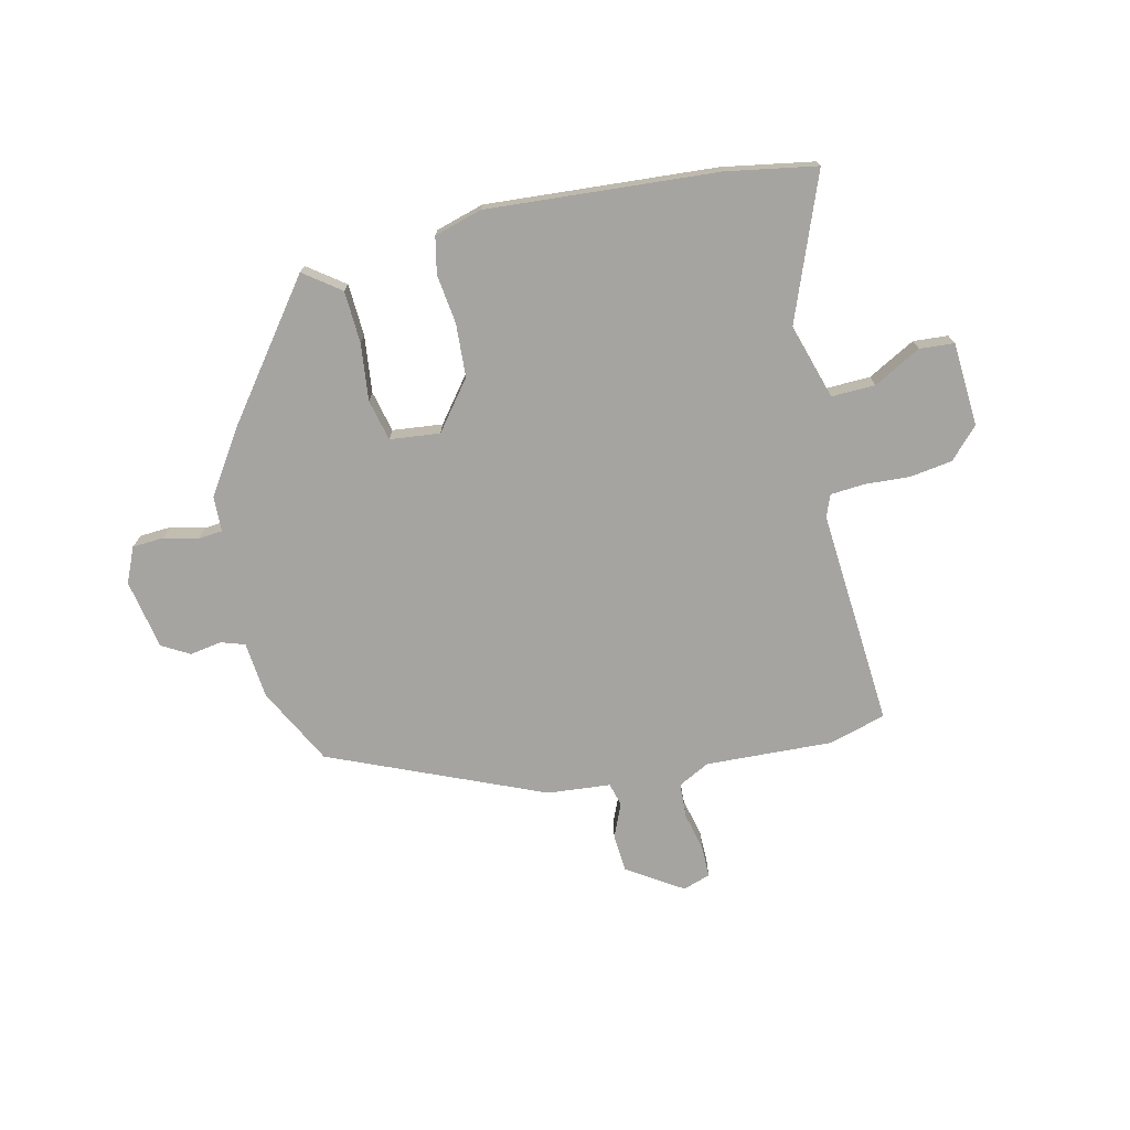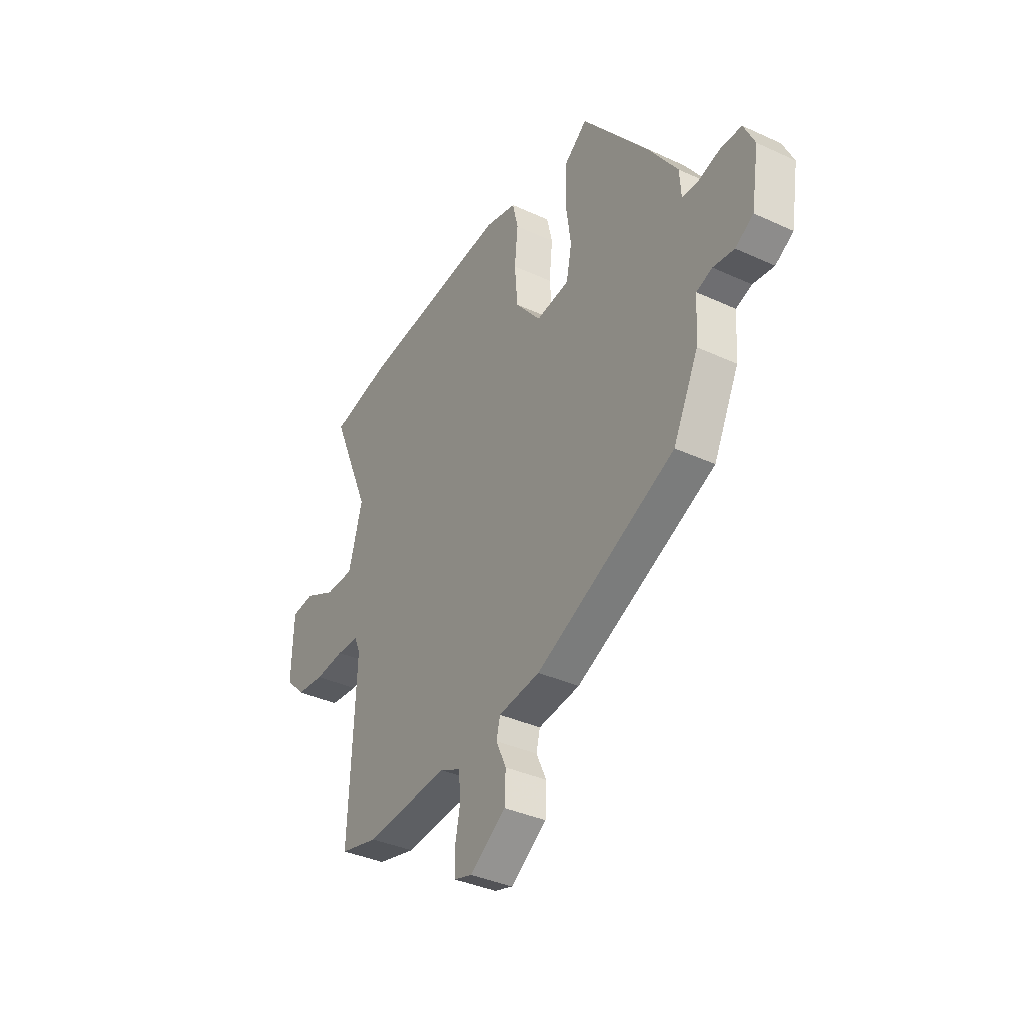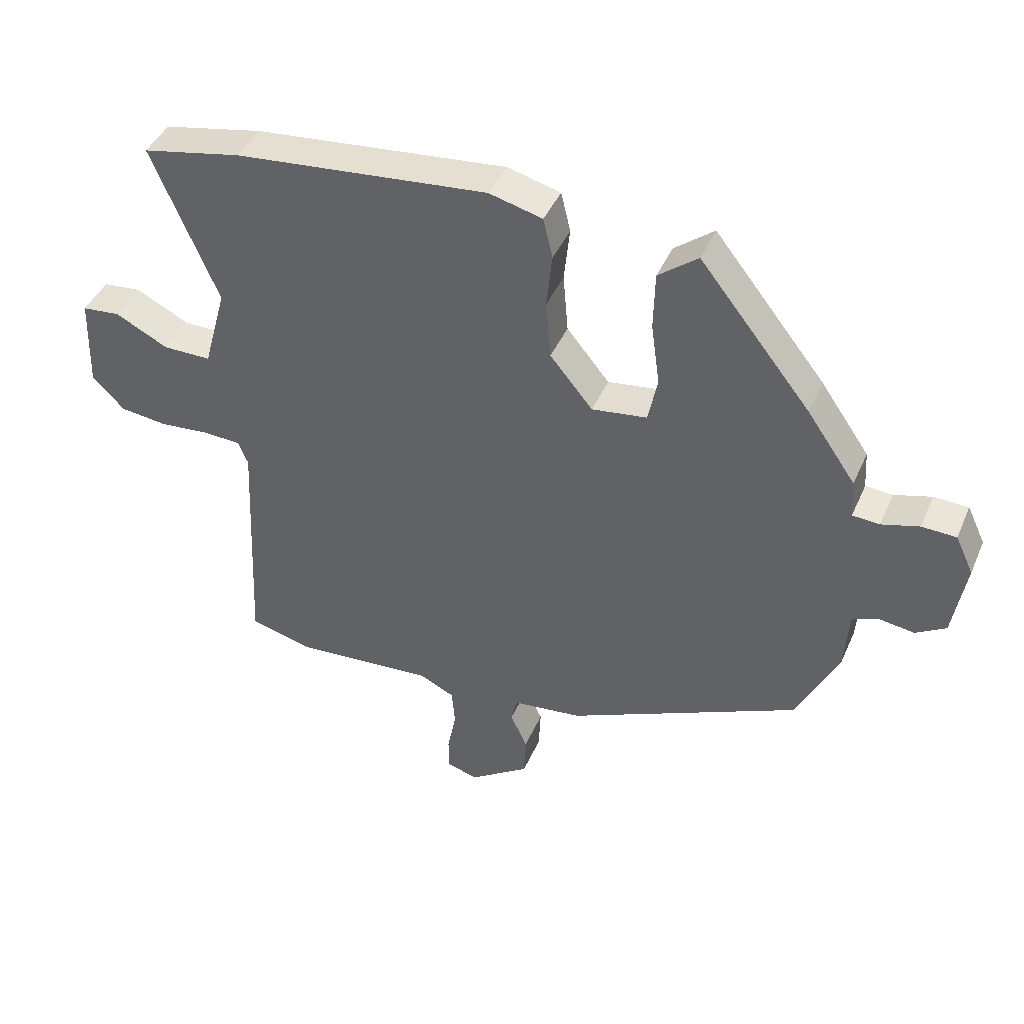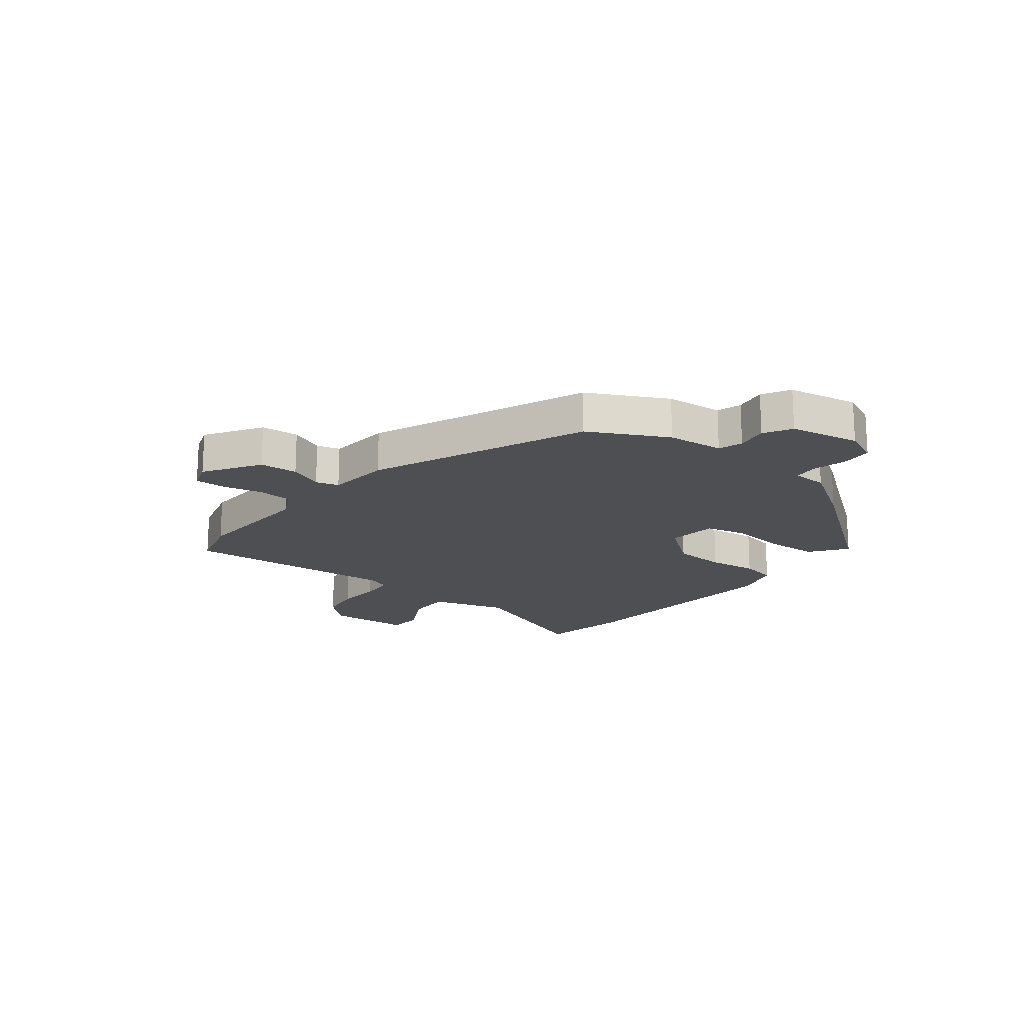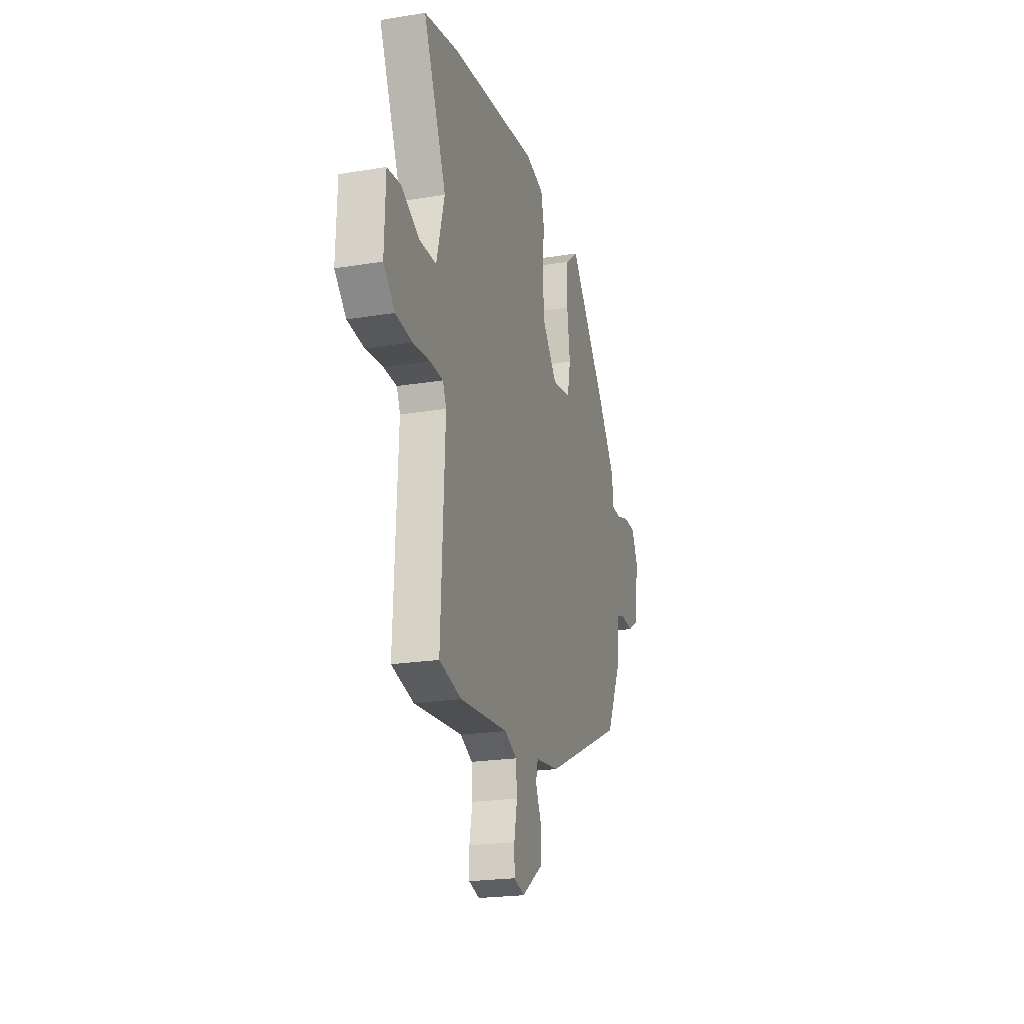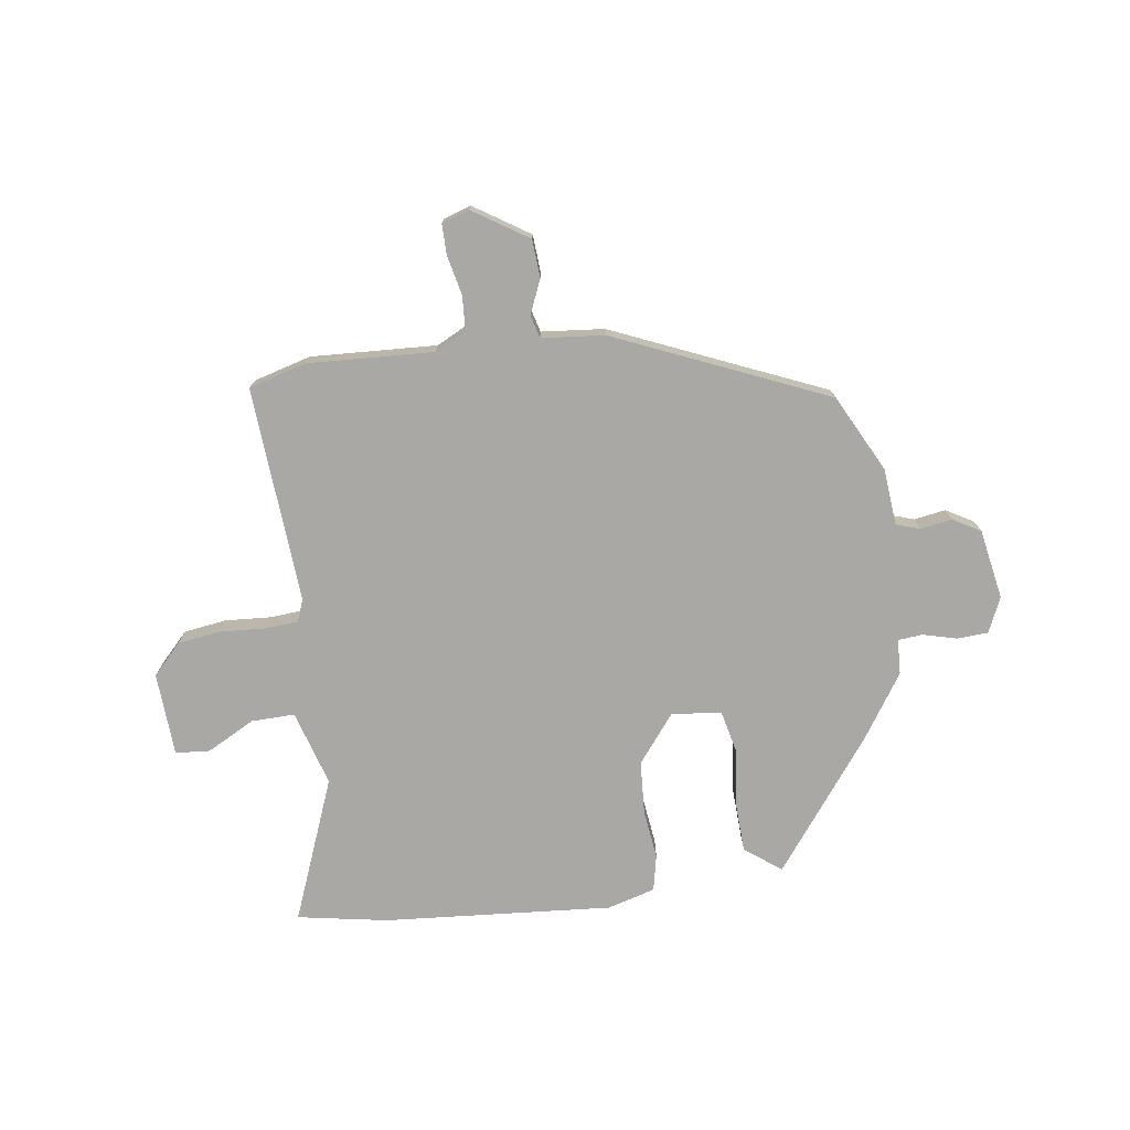
<metadata>
{"format":"obj","ext":"obj","renderer":"f3d","projection":"perspective","resolution":1024,"background":"white","views":[{"elev":-73.5,"azim":14.6,"up":"+Y"},{"elev":-36.9,"azim":-120.8,"up":"+Z"},{"elev":42.7,"azim":-157.6,"up":"+Z"},{"elev":-18.1,"azim":-126.7,"up":"+Y"},{"elev":-21.6,"azim":106.1,"up":"+Z"},{"elev":-75.0,"azim":-170.8,"up":"+Y"}]}
</metadata>
<code>
v 0.457 0.07 0.509
v 0.616 0.07 0.477
v 0.511 0.07 0.227
v 0.548 0.07 0.093
v 0.625 0.07 0.093
v 0.71 0.07 0.136
v 0.771 0.07 0.13
v 0.776 0.07 -0.018
v 0.724 0.07 -0.07
v 0.648 0.07 -0.079
v 0.569 0.07 -0.072
v 0.509 0.07 -0.075
v 0.493 0.07 -0.113
v 0.511 0.07 -0.497
v 0.409 0.07 -0.523
v 0.186 0.07 -0.507
v 0.13 0.07 -0.534
v 0.125 0.07 -0.595
v 0.139 0.07 -0.665
v 0.138 0.07 -0.719
v 0.089 0.07 -0.734
v -0.007 0.07 -0.669
v -0.01 0.07 -0.602
v 0.017 0.07 -0.543
v 0.007 0.07 -0.502
v -0.104 0.07 -0.489
v -0.475 0.07 -0.32
v -0.542 0.07 -0.182
v -0.549 0.07 -0.082
v -0.591 0.07 -0.067
v -0.647 0.07 -0.075
v -0.695 0.07 -0.046
v -0.715 0.07 0.078
v -0.686 0.07 0.139
v -0.631 0.07 0.141
v -0.571 0.07 0.124
v -0.528 0.07 0.127
v -0.524 0.07 0.189
v -0.446 0.07 0.301
v -0.268 0.07 0.525
v -0.205 0.07 0.476
v -0.203 0.07 0.384
v -0.217 0.07 0.284
v -0.202 0.07 0.211
v -0.114 0.07 0.199
v -0.046 0.07 0.282
v -0.038 0.07 0.376
v -0.047 0.07 0.463
v -0.032 0.07 0.527
v 0.053 0.07 0.549
v 0.457 0 0.509
v 0.616 0 0.477
v 0.511 0 0.227
v 0.548 0 0.093
v 0.625 0 0.093
v 0.71 0 0.136
v 0.771 0 0.13
v 0.776 0 -0.018
v 0.724 0 -0.07
v 0.648 0 -0.079
v 0.569 0 -0.072
v 0.509 0 -0.075
v 0.493 0 -0.113
v 0.511 0 -0.497
v 0.409 0 -0.523
v 0.186 0 -0.507
v 0.13 0 -0.534
v 0.125 0 -0.595
v 0.139 0 -0.665
v 0.138 0 -0.719
v 0.089 0 -0.734
v -0.007 0 -0.669
v -0.01 0 -0.602
v 0.017 0 -0.543
v 0.007 0 -0.502
v -0.104 0 -0.489
v -0.475 0 -0.32
v -0.542 0 -0.182
v -0.549 0 -0.082
v -0.591 0 -0.067
v -0.647 0 -0.075
v -0.695 0 -0.046
v -0.715 0 0.078
v -0.686 0 0.139
v -0.631 0 0.141
v -0.571 0 0.124
v -0.528 0 0.127
v -0.524 0 0.189
v -0.446 0 0.301
v -0.268 0 0.525
v -0.205 0 0.476
v -0.203 0 0.384
v -0.217 0 0.284
v -0.202 0 0.211
v -0.114 0 0.199
v -0.046 0 0.282
v -0.038 0 0.376
v -0.047 0 0.463
v -0.032 0 0.527
v 0.053 0 0.549
f 1 2 3
f 50 1 3
f 49 50 3
f 48 49 3
f 47 48 3
f 46 47 3 4
f 45 46 4
f 44 45 4
f 41 42 43
f 40 41 43
f 39 40 43
f 38 39 43
f 37 38 43
f 37 43 44
f 34 35 36
f 33 34 36
f 32 33 36
f 31 32 36
f 30 31 36
f 29 30 36 37
f 37 44 4
f 29 37 4
f 28 29 4
f 27 28 4
f 26 27 4
f 25 26 4
f 22 23 24
f 21 22 24
f 20 21 24
f 19 20 24
f 18 19 24
f 17 18 24 25
f 13 14 15 16
f 17 25 4
f 16 17 4
f 13 16 4
f 12 13 4
f 9 10 11
f 8 9 11
f 7 8 11
f 6 7 11
f 5 6 11
f 4 5 11 12
f 53 52 51
f 53 51 100
f 53 100 99
f 53 99 98
f 53 98 97
f 54 53 97 96
f 54 96 95
f 54 95 94
f 93 92 91
f 93 91 90
f 93 90 89
f 93 89 88
f 93 88 87
f 94 93 87
f 86 85 84
f 86 84 83
f 86 83 82
f 86 82 81
f 86 81 80
f 87 86 80 79
f 54 94 87
f 54 87 79
f 54 79 78
f 54 78 77
f 54 77 76
f 54 76 75
f 74 73 72
f 74 72 71
f 74 71 70
f 74 70 69
f 74 69 68
f 75 74 68 67
f 66 65 64 63
f 54 75 67
f 54 67 66
f 54 66 63
f 54 63 62
f 61 60 59
f 61 59 58
f 61 58 57
f 61 57 56
f 61 56 55
f 62 61 55 54
f 1 51 52 2
f 2 52 53 3
f 3 53 54 4
f 4 54 55 5
f 5 55 56 6
f 6 56 57 7
f 7 57 58 8
f 8 58 59 9
f 9 59 60 10
f 10 60 61 11
f 11 61 62 12
f 12 62 63 13
f 13 63 64 14
f 14 64 65 15
f 15 65 66 16
f 16 66 67 17
f 17 67 68 18
f 18 68 69 19
f 19 69 70 20
f 20 70 71 21
f 21 71 72 22
f 22 72 73 23
f 23 73 74 24
f 24 74 75 25
f 25 75 76 26
f 26 76 77 27
f 27 77 78 28
f 28 78 79 29
f 29 79 80 30
f 30 80 81 31
f 31 81 82 32
f 32 82 83 33
f 33 83 84 34
f 34 84 85 35
f 35 85 86 36
f 36 86 87 37
f 37 87 88 38
f 38 88 89 39
f 39 89 90 40
f 40 90 91 41
f 41 91 92 42
f 42 92 93 43
f 43 93 94 44
f 44 94 95 45
f 45 95 96 46
f 46 96 97 47
f 47 97 98 48
f 48 98 99 49
f 49 99 100 50
f 50 100 51 1

</code>
